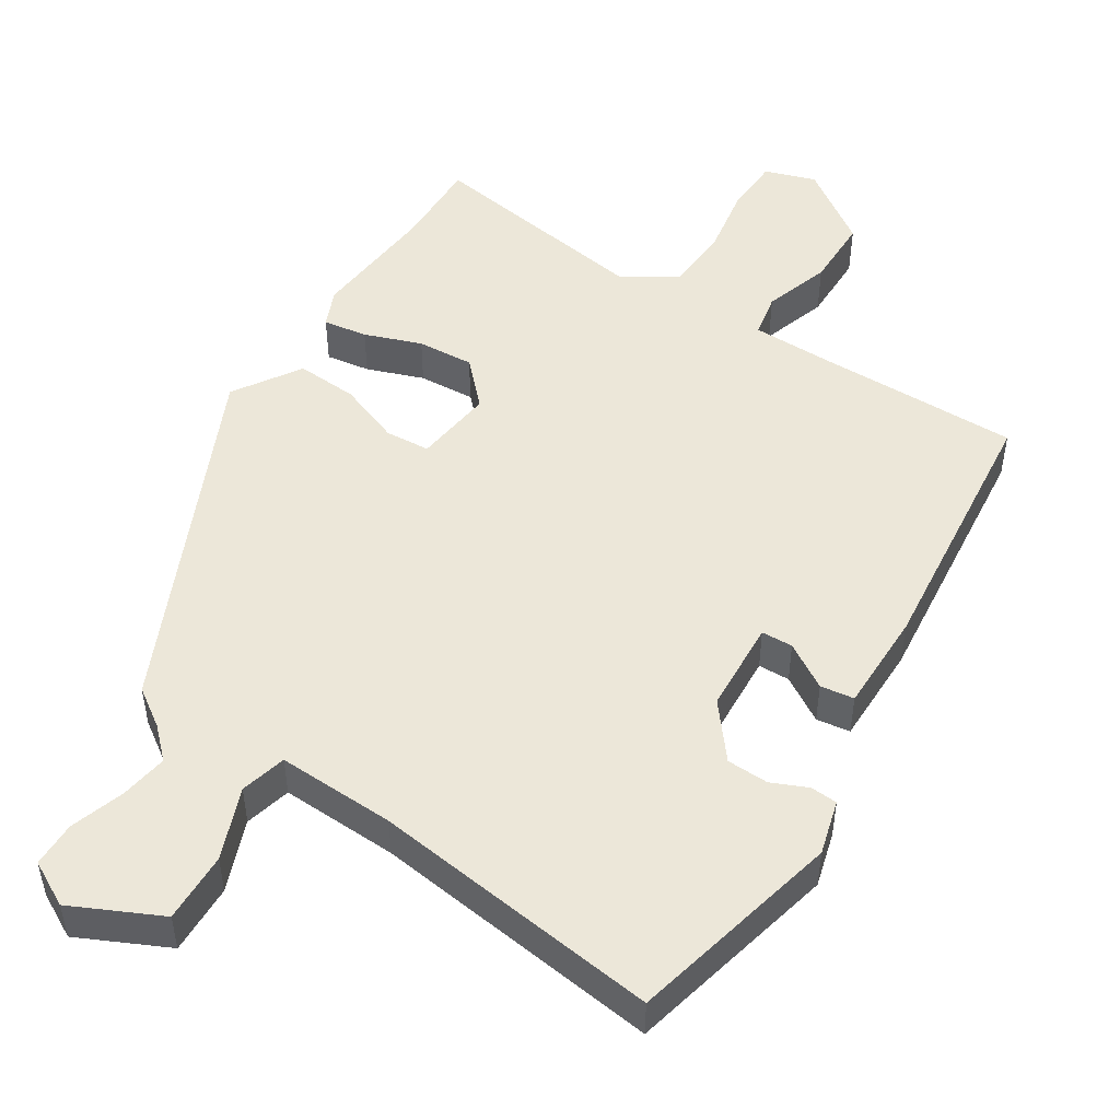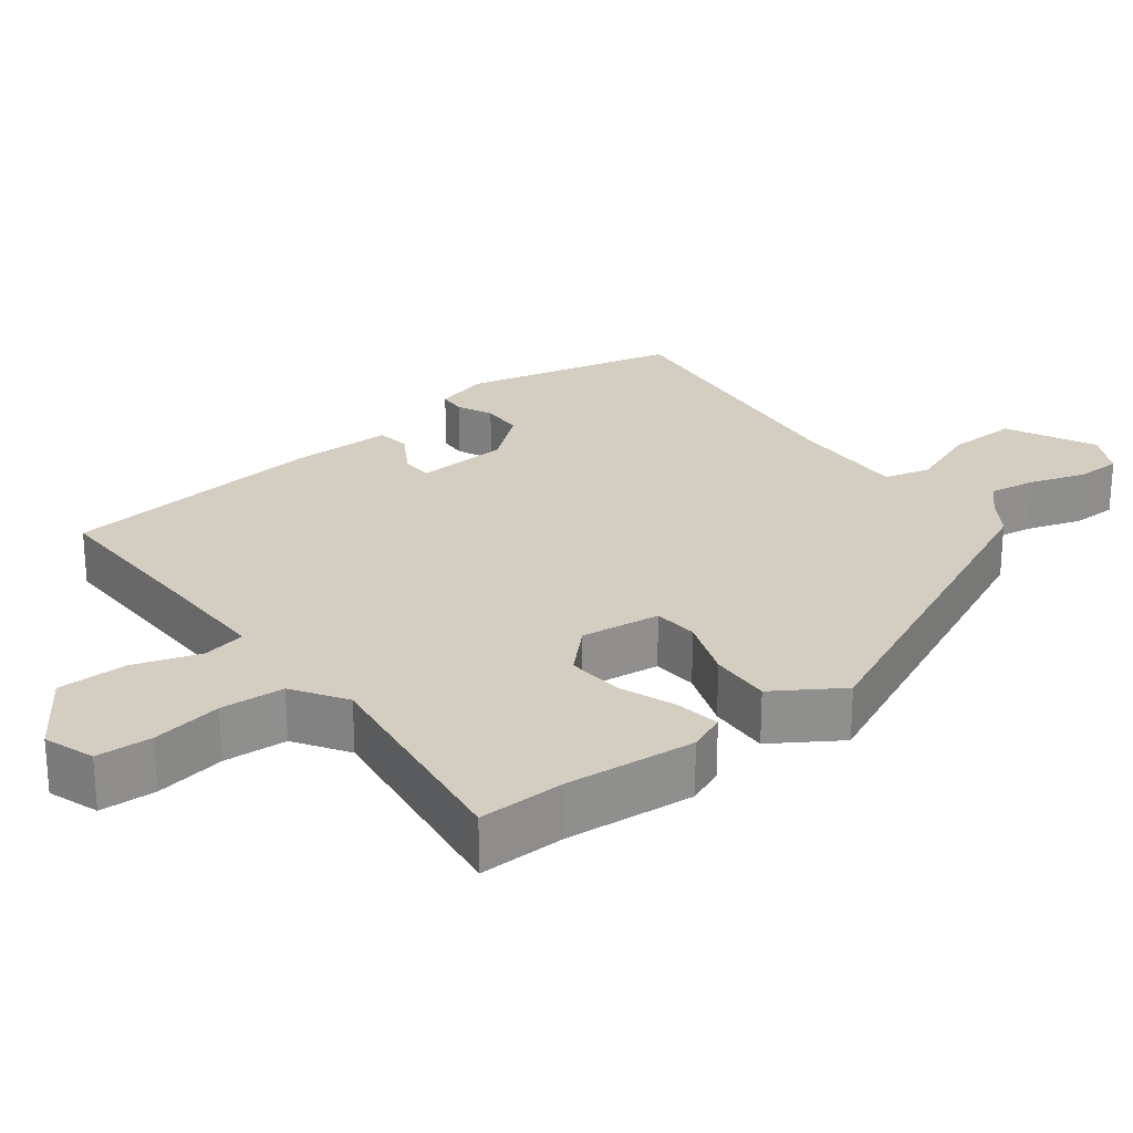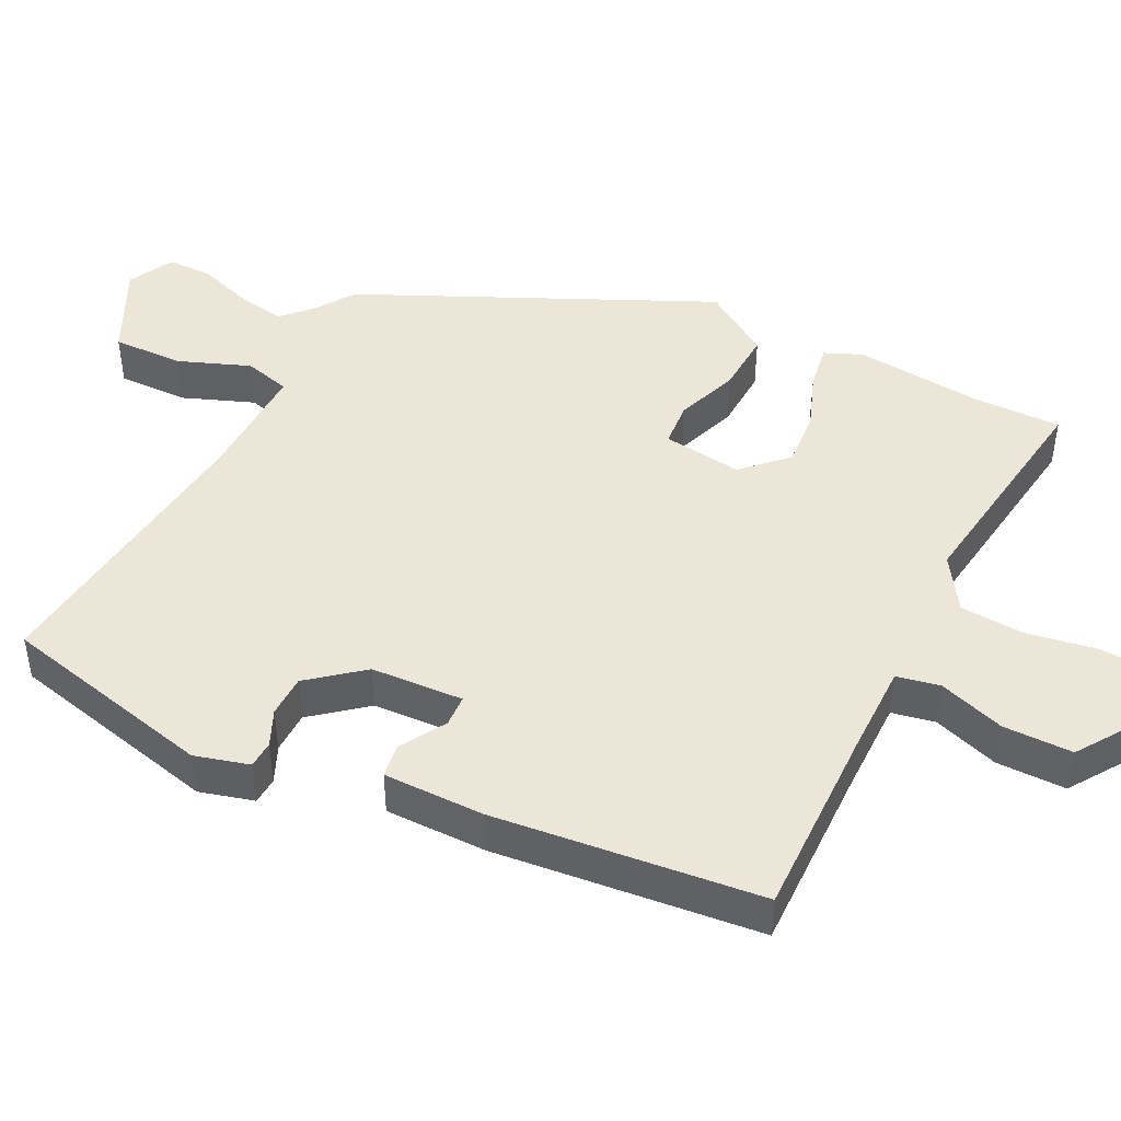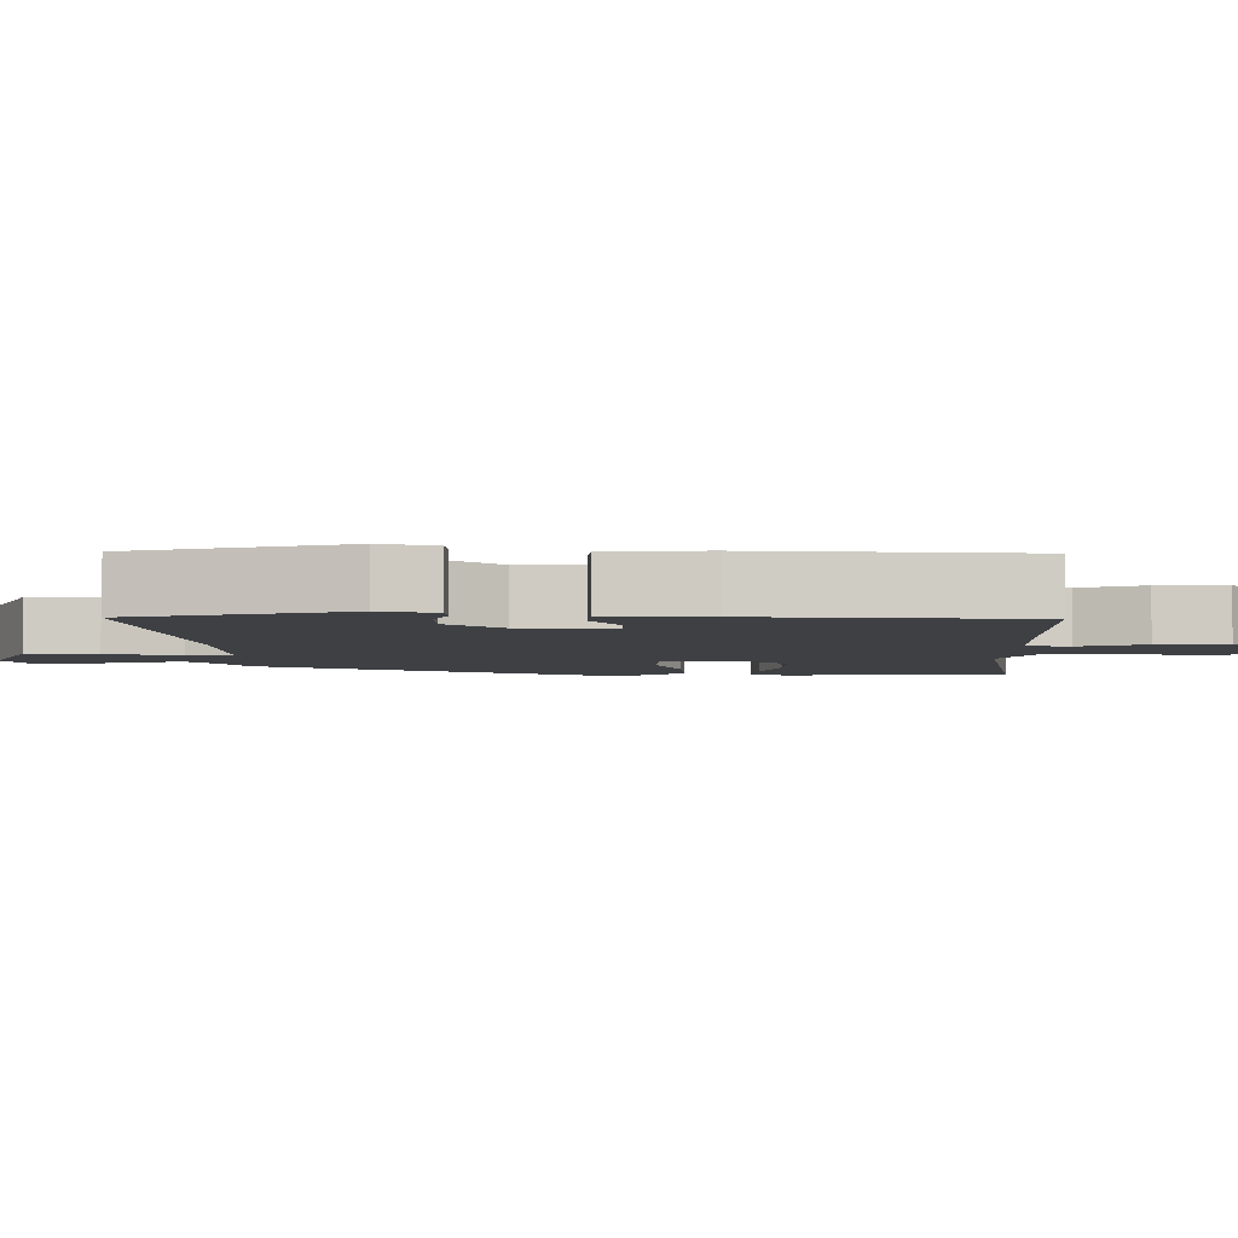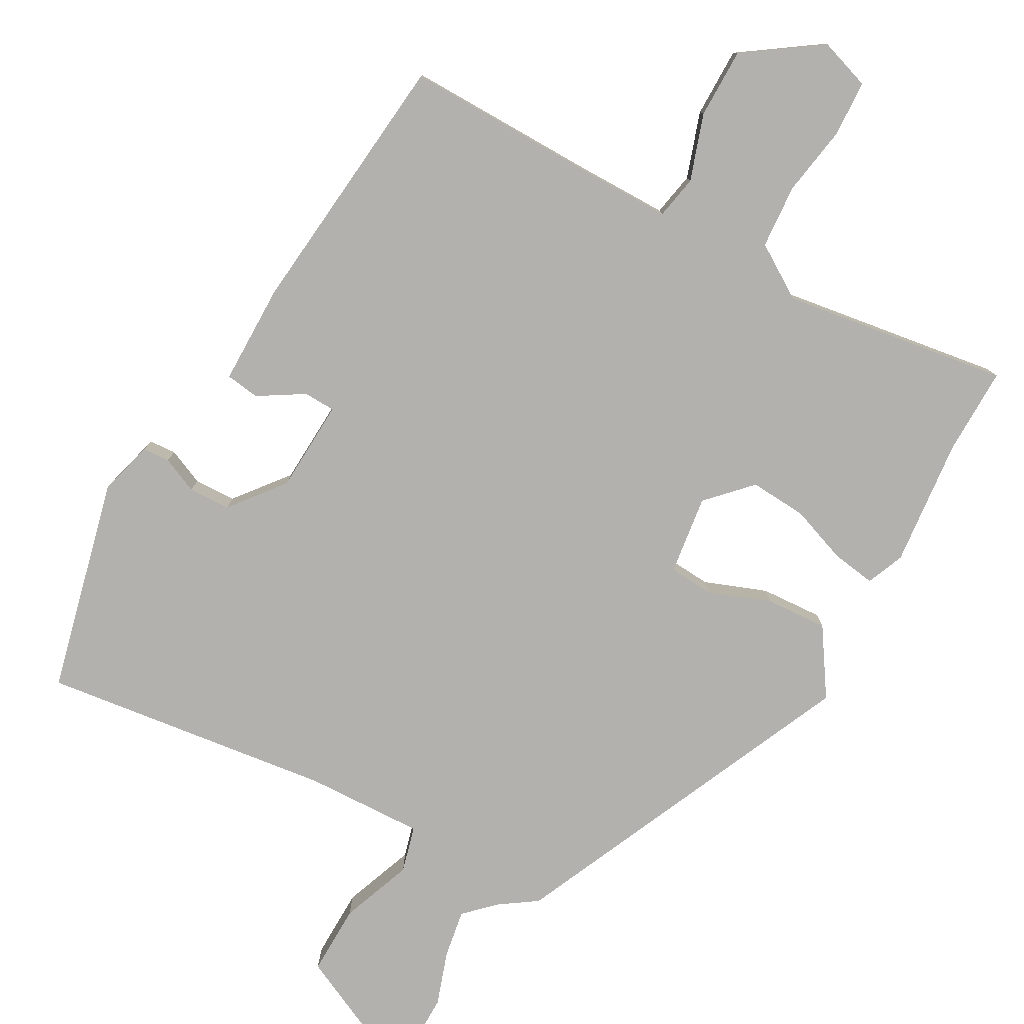
<metadata>
{"format":"obj","ext":"obj","renderer":"f3d","projection":"perspective","resolution":1024,"background":"white","views":[{"elev":50.1,"azim":-147.0,"up":"+Y"},{"elev":25.1,"azim":52.7,"up":"+Y"},{"elev":46.1,"azim":-63.1,"up":"+Y"},{"elev":-4.7,"azim":-88.0,"up":"+Y"},{"elev":-79.3,"azim":-28.4,"up":"+Y"}]}
</metadata>
<code>
v 0.5 0.07 0.502
v 0.497 0.07 0.383
v 0.512 0.07 0.208
v 0.49 0.07 0.157
v 0.43 0.07 0.167
v 0.353 0.07 0.196
v 0.276 0.07 0.202
v 0.22 0.07 0.145
v 0.233 0.07 0.037
v 0.294 0.07 0.032
v 0.379 0.07 0.063
v 0.463 0.07 0.067
v 0.521 0.07 -0.024
v 0.301 0.07 -0.495
v 0.25 0.07 -0.529
v 0.21 0.07 -0.567
v 0.22 0.07 -0.632
v 0.244 0.07 -0.706
v 0.243 0.07 -0.768
v 0.182 0.07 -0.8
v 0.061 0.07 -0.741
v 0.064 0.07 -0.645
v 0.102 0.07 -0.548
v 0.086 0.07 -0.485
v -0.075 0.07 -0.489
v -0.472 0.07 -0.535
v -0.539 0.07 -0.243
v -0.518 0.07 -0.169
v -0.481 0.07 -0.167
v -0.432 0.07 -0.189
v -0.375 0.07 -0.188
v -0.316 0.07 -0.116
v -0.308 0.07 0.01
v -0.351 0.07 0.012
v -0.413 0.07 -0.025
v -0.459 0.07 -0.018
v -0.458 0.07 0.119
v -0.417 0.07 0.483
v -0.155 0.07 0.477
v -0.029 0.07 0.476
v -0.017 0.07 0.535
v -0.046 0.07 0.625
v -0.045 0.07 0.72
v 0.059 0.07 0.79
v 0.128 0.07 0.766
v 0.131 0.07 0.69
v 0.114 0.07 0.594
v 0.119 0.07 0.507
v 0.191 0.07 0.46
v 0.5 0 0.502
v 0.497 0 0.383
v 0.512 0 0.208
v 0.49 0 0.157
v 0.43 0 0.167
v 0.353 0 0.196
v 0.276 0 0.202
v 0.22 0 0.145
v 0.233 0 0.037
v 0.294 0 0.032
v 0.379 0 0.063
v 0.463 0 0.067
v 0.521 0 -0.024
v 0.301 0 -0.495
v 0.25 0 -0.529
v 0.21 0 -0.567
v 0.22 0 -0.632
v 0.244 0 -0.706
v 0.243 0 -0.768
v 0.182 0 -0.8
v 0.061 0 -0.741
v 0.064 0 -0.645
v 0.102 0 -0.548
v 0.086 0 -0.485
v -0.075 0 -0.489
v -0.472 0 -0.535
v -0.539 0 -0.243
v -0.518 0 -0.169
v -0.481 0 -0.167
v -0.432 0 -0.189
v -0.375 0 -0.188
v -0.316 0 -0.116
v -0.308 0 0.01
v -0.351 0 0.012
v -0.413 0 -0.025
v -0.459 0 -0.018
v -0.458 0 0.119
v -0.417 0 0.483
v -0.155 0 0.477
v -0.029 0 0.476
v -0.017 0 0.535
v -0.046 0 0.625
v -0.045 0 0.72
v 0.059 0 0.79
v 0.128 0 0.766
v 0.131 0 0.69
v 0.114 0 0.594
v 0.119 0 0.507
v 0.191 0 0.46
f 45 46 47
f 44 45 47
f 43 44 47
f 42 43 47
f 41 42 47
f 40 41 47 48
f 37 38 39
f 36 37 39
f 35 36 39
f 34 35 39
f 33 34 39 40
f 40 48 49
f 33 40 49
f 32 33 49
f 28 29 30
f 27 28 30
f 26 27 30
f 25 26 30
f 24 25 30 31
f 21 22 23
f 20 21 23
f 19 20 23
f 18 19 23
f 17 18 23
f 16 17 23 24
f 15 16 24
f 14 15 24
f 13 14 24
f 12 13 24
f 11 12 24
f 10 11 24
f 24 31 32
f 10 24 32
f 9 10 32
f 4 5 6
f 3 4 6
f 2 3 6
f 2 6 7
f 1 2 7
f 49 1 7 8
f 8 9 32
f 8 32 49
f 96 95 94
f 96 94 93
f 96 93 92
f 96 92 91
f 96 91 90
f 97 96 90 89
f 88 87 86
f 88 86 85
f 88 85 84
f 88 84 83
f 89 88 83 82
f 98 97 89
f 98 89 82
f 98 82 81
f 79 78 77
f 79 77 76
f 79 76 75
f 79 75 74
f 80 79 74 73
f 72 71 70
f 72 70 69
f 72 69 68
f 72 68 67
f 72 67 66
f 73 72 66 65
f 73 65 64
f 73 64 63
f 73 63 62
f 73 62 61
f 73 61 60
f 73 60 59
f 81 80 73
f 81 73 59
f 81 59 58
f 55 54 53
f 55 53 52
f 55 52 51
f 56 55 51
f 56 51 50
f 57 56 50 98
f 81 58 57
f 98 81 57
f 1 50 51 2
f 2 51 52 3
f 3 52 53 4
f 4 53 54 5
f 5 54 55 6
f 6 55 56 7
f 7 56 57 8
f 8 57 58 9
f 9 58 59 10
f 10 59 60 11
f 11 60 61 12
f 12 61 62 13
f 13 62 63 14
f 14 63 64 15
f 15 64 65 16
f 16 65 66 17
f 17 66 67 18
f 18 67 68 19
f 19 68 69 20
f 20 69 70 21
f 21 70 71 22
f 22 71 72 23
f 23 72 73 24
f 24 73 74 25
f 25 74 75 26
f 26 75 76 27
f 27 76 77 28
f 28 77 78 29
f 29 78 79 30
f 30 79 80 31
f 31 80 81 32
f 32 81 82 33
f 33 82 83 34
f 34 83 84 35
f 35 84 85 36
f 36 85 86 37
f 37 86 87 38
f 38 87 88 39
f 39 88 89 40
f 40 89 90 41
f 41 90 91 42
f 42 91 92 43
f 43 92 93 44
f 44 93 94 45
f 45 94 95 46
f 46 95 96 47
f 47 96 97 48
f 48 97 98 49
f 49 98 50 1

</code>
